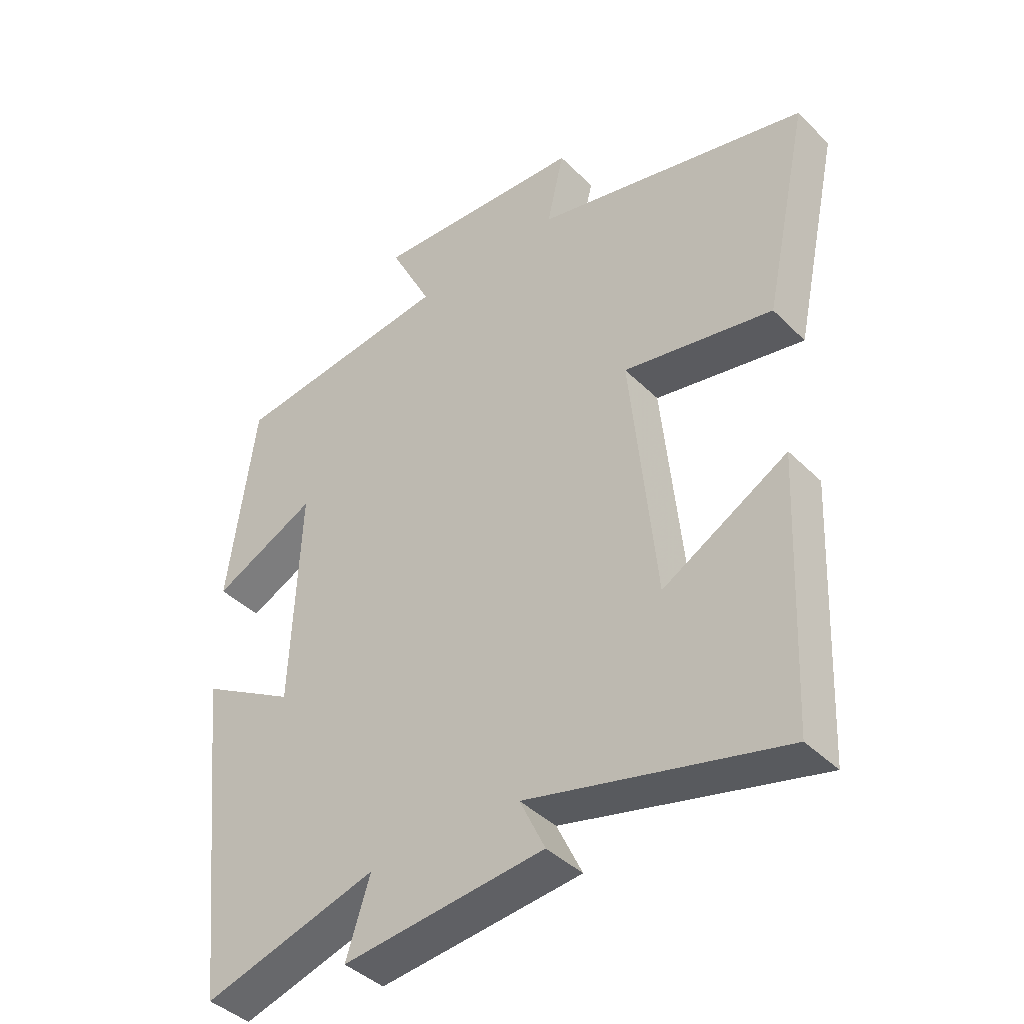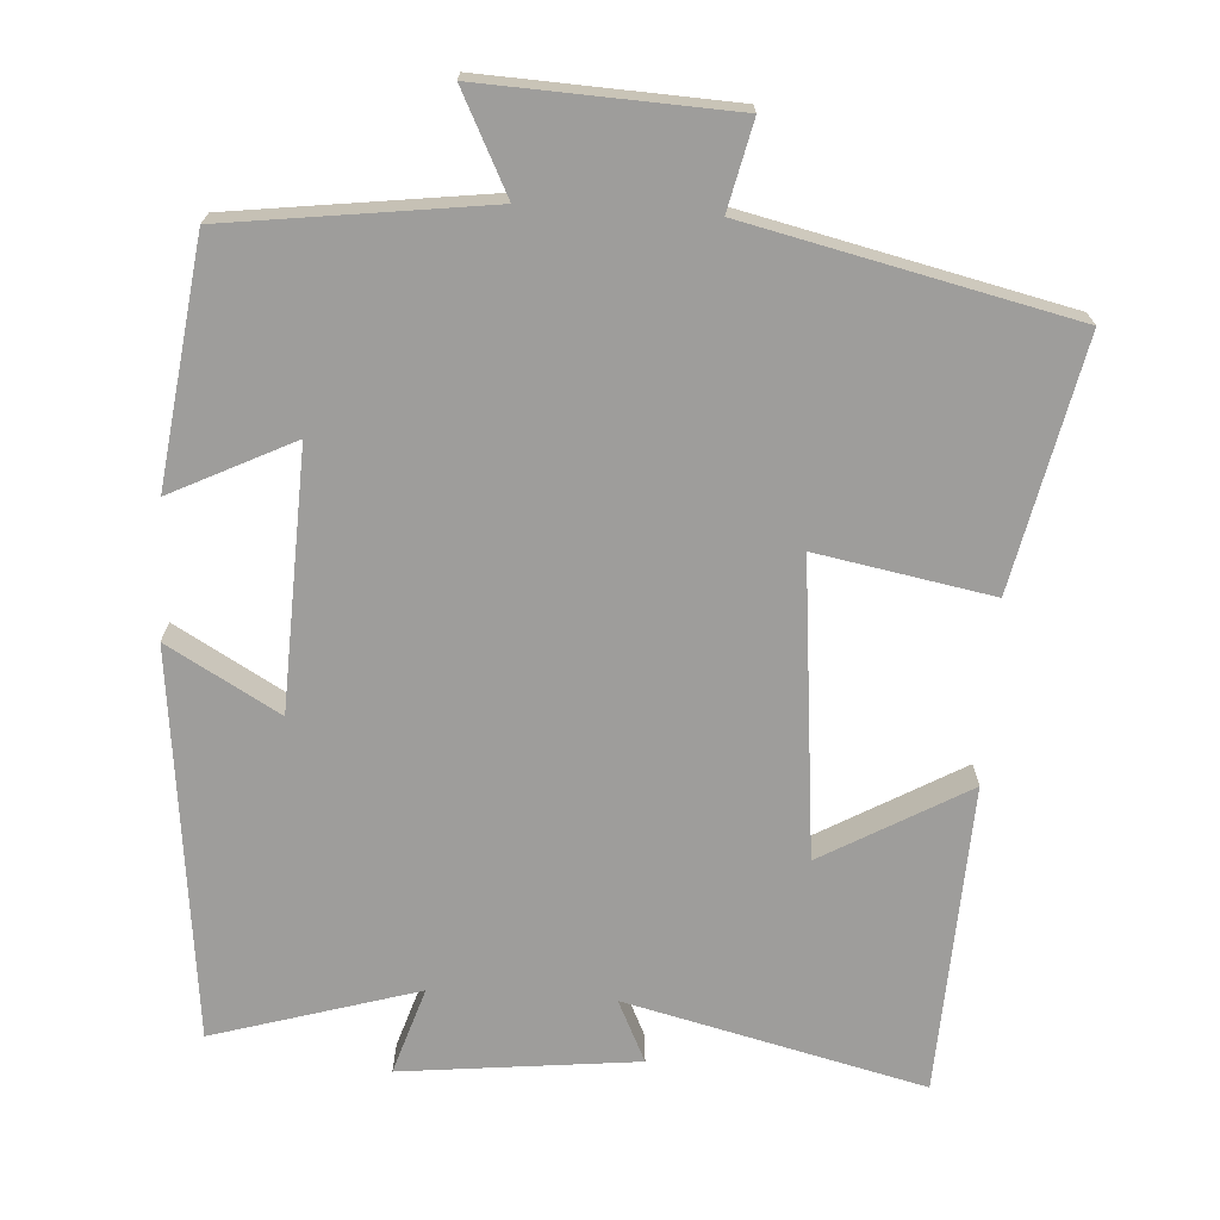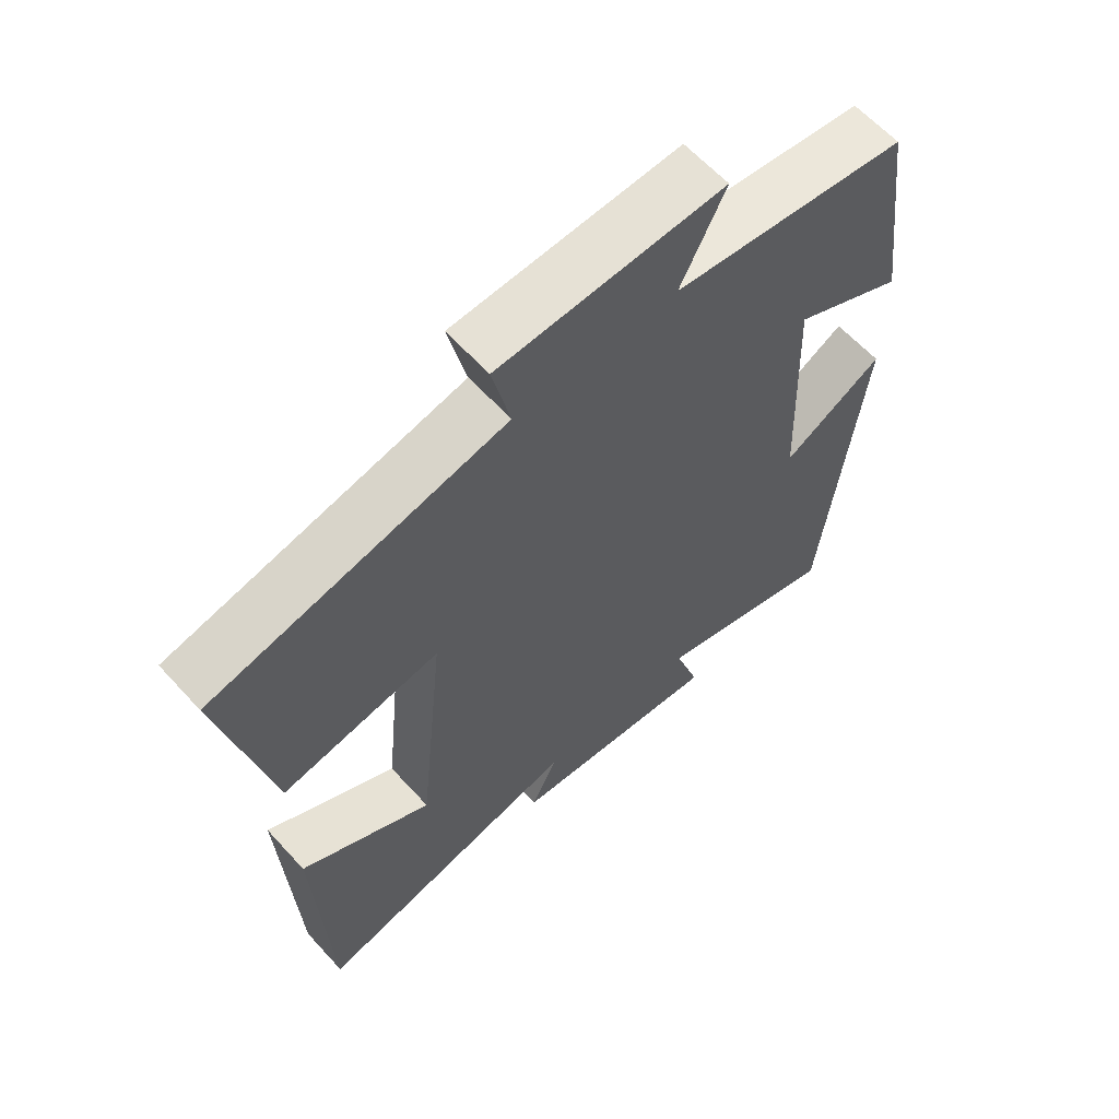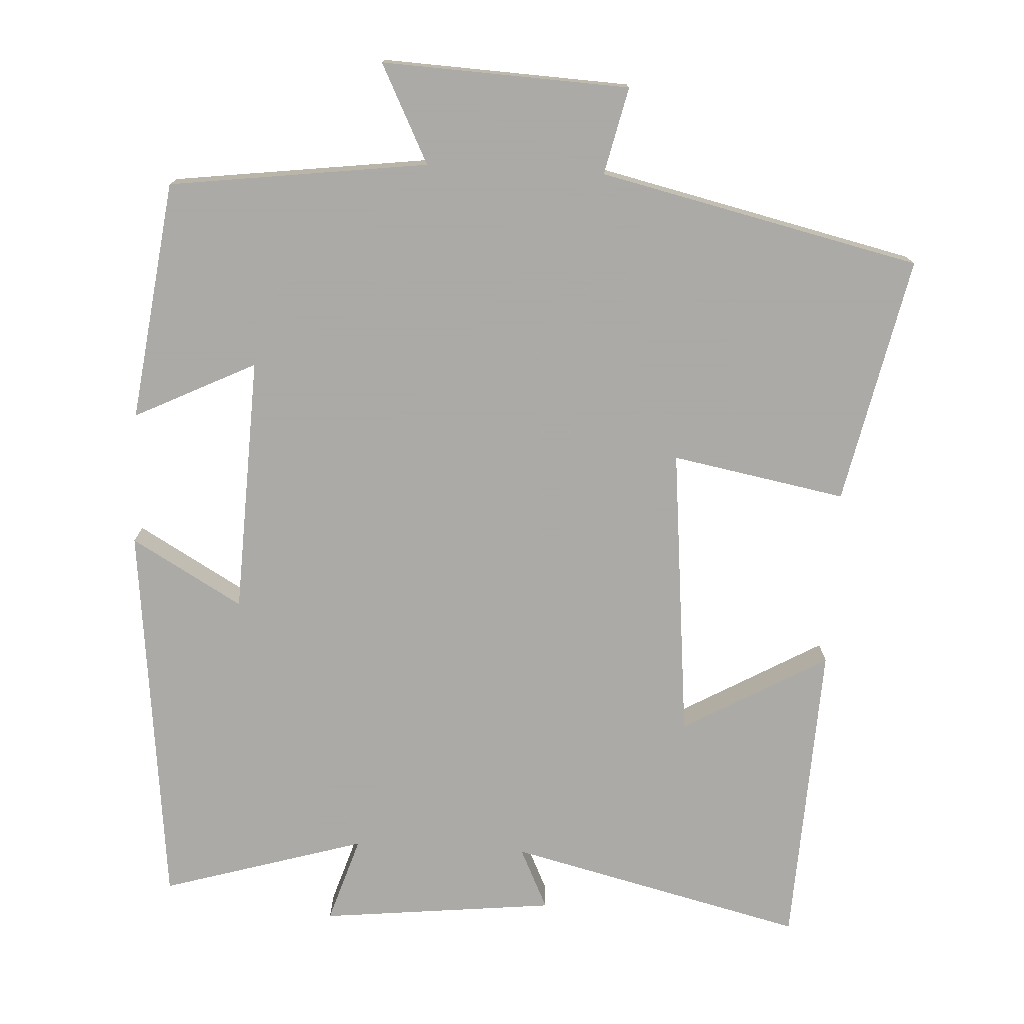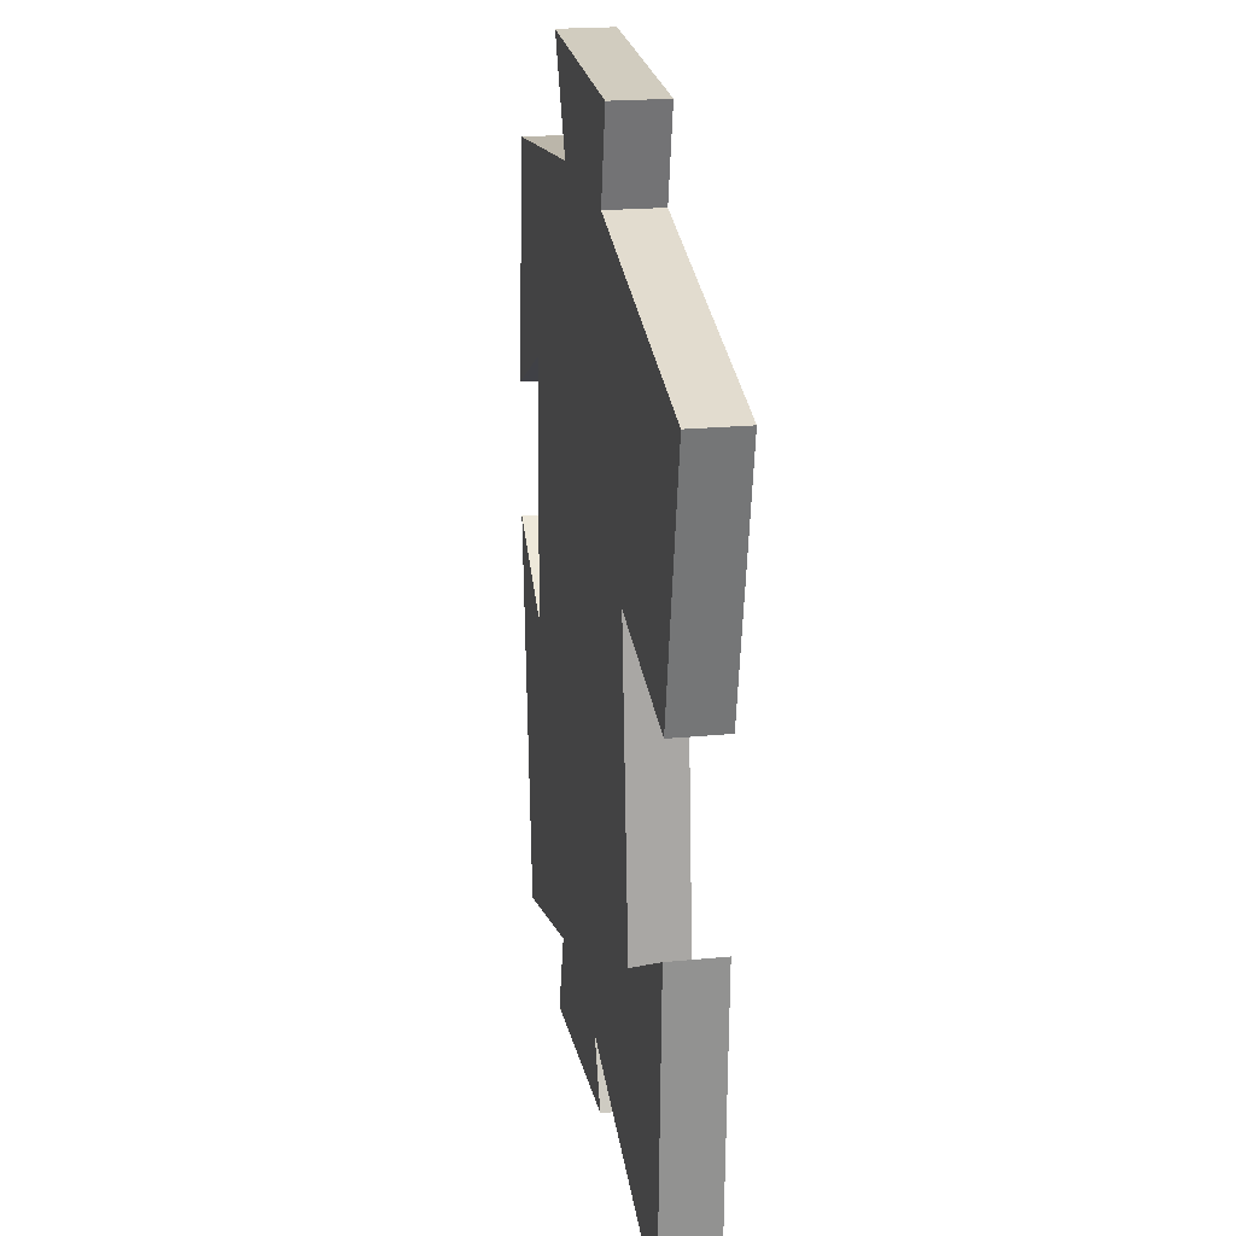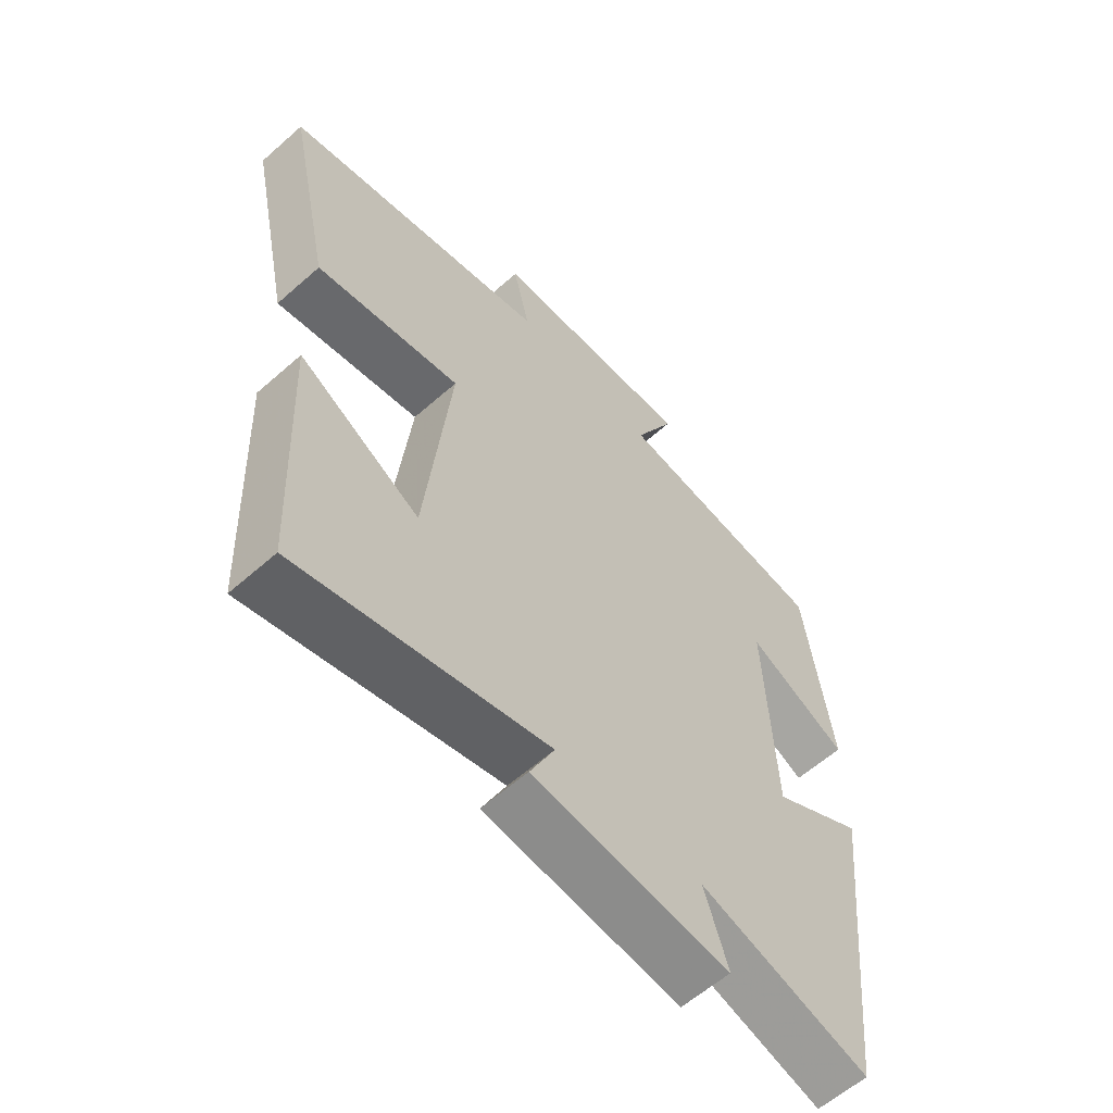
<metadata>
{"format":"obj","ext":"obj","renderer":"f3d","projection":"perspective","resolution":1024,"background":"white","views":[{"elev":-41.2,"azim":40.1,"up":"+Z"},{"elev":-70.5,"azim":-3.5,"up":"+Y"},{"elev":62.0,"azim":137.8,"up":"+Z"},{"elev":-75.7,"azim":-3.0,"up":"+Y"},{"elev":21.4,"azim":80.2,"up":"+Z"},{"elev":-60.1,"azim":132.1,"up":"+Z"}]}
</metadata>
<code>
v 0.572 0.07 0.4
v 0.5 0.07 0.064
v 0.263 0.07 0.108
v 0.303 0.07 -0.292
v 0.5 0.07 -0.18
v 0.481 0.07 -0.599
v 0.077 0.07 -0.5
v 0.117 0.07 -0.584
v -0.203 0.07 -0.618
v -0.165 0.07 -0.5
v -0.442 0.07 -0.582
v -0.5 0.07 -0.053
v -0.349 0.07 -0.14
v -0.335 0.07 0.21
v -0.5 0.07 0.129
v -0.457 0.07 0.455
v -0.106 0.07 0.5
v -0.173 0.07 0.634
v 0.163 0.07 0.618
v 0.136 0.07 0.5
v 0.572 0 0.4
v 0.5 0 0.064
v 0.263 0 0.108
v 0.303 0 -0.292
v 0.5 0 -0.18
v 0.481 0 -0.599
v 0.077 0 -0.5
v 0.117 0 -0.584
v -0.203 0 -0.618
v -0.165 0 -0.5
v -0.442 0 -0.582
v -0.5 0 -0.053
v -0.349 0 -0.14
v -0.335 0 0.21
v -0.5 0 0.129
v -0.457 0 0.455
v -0.106 0 0.5
v -0.173 0 0.634
v 0.163 0 0.618
v 0.136 0 0.5
f 17 18 19 20
f 14 15 16 17
f 13 14 17 20
f 10 11 12 13
f 10 13 20
f 7 8 9 10
f 7 10 20
f 4 5 6 7
f 3 4 7 20
f 1 2 3 20
f 40 39 38 37
f 37 36 35 34
f 40 37 34 33
f 33 32 31 30
f 40 33 30
f 30 29 28 27
f 40 30 27
f 27 26 25 24
f 40 27 24 23
f 40 23 22 21
f 1 21 22 2
f 2 22 23 3
f 3 23 24 4
f 4 24 25 5
f 5 25 26 6
f 6 26 27 7
f 7 27 28 8
f 8 28 29 9
f 9 29 30 10
f 10 30 31 11
f 11 31 32 12
f 12 32 33 13
f 13 33 34 14
f 14 34 35 15
f 15 35 36 16
f 16 36 37 17
f 17 37 38 18
f 18 38 39 19
f 19 39 40 20
f 20 40 21 1

</code>
